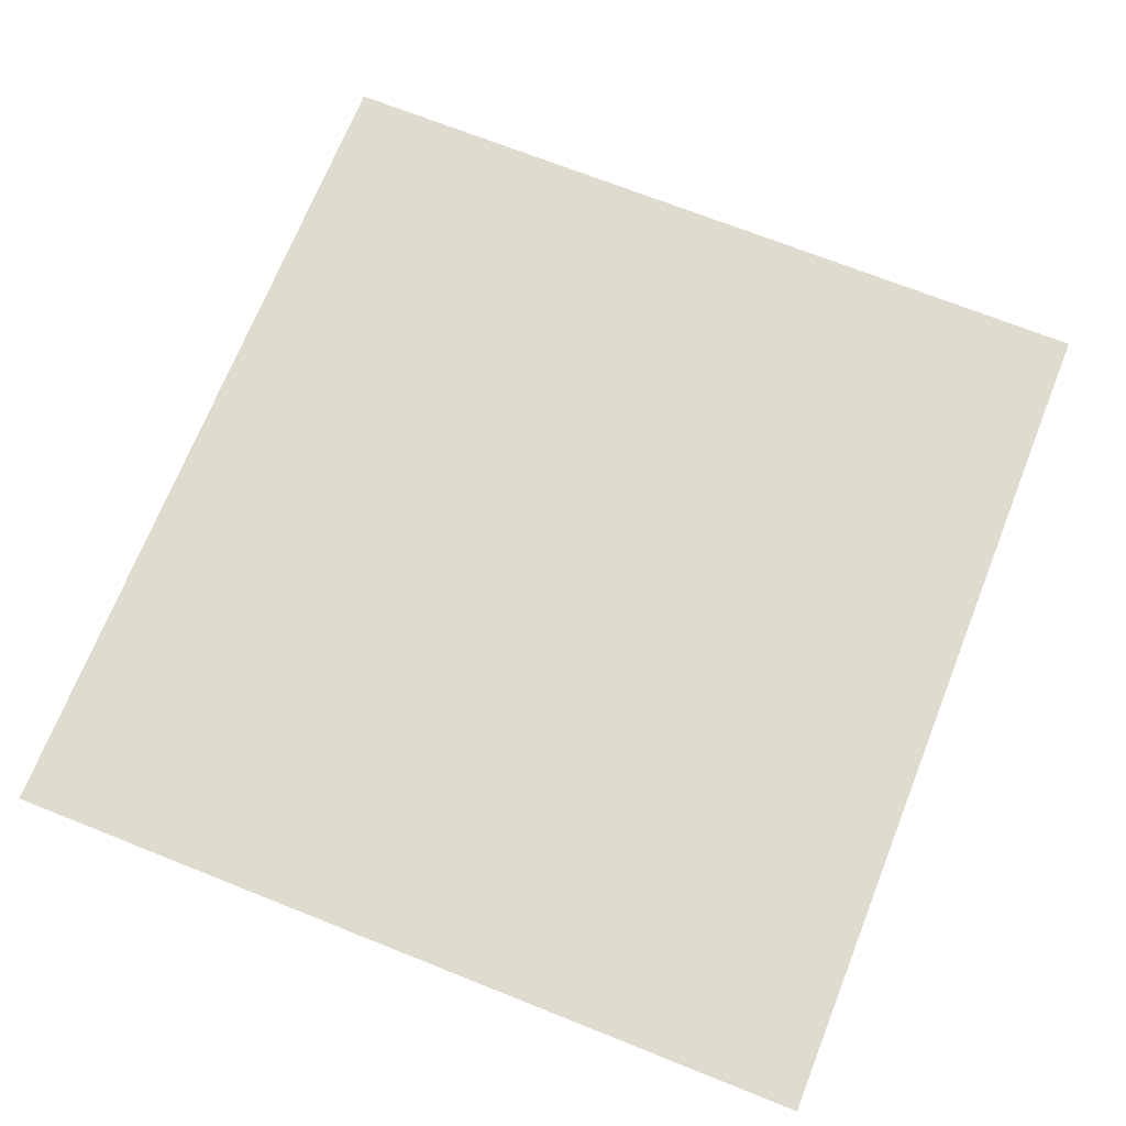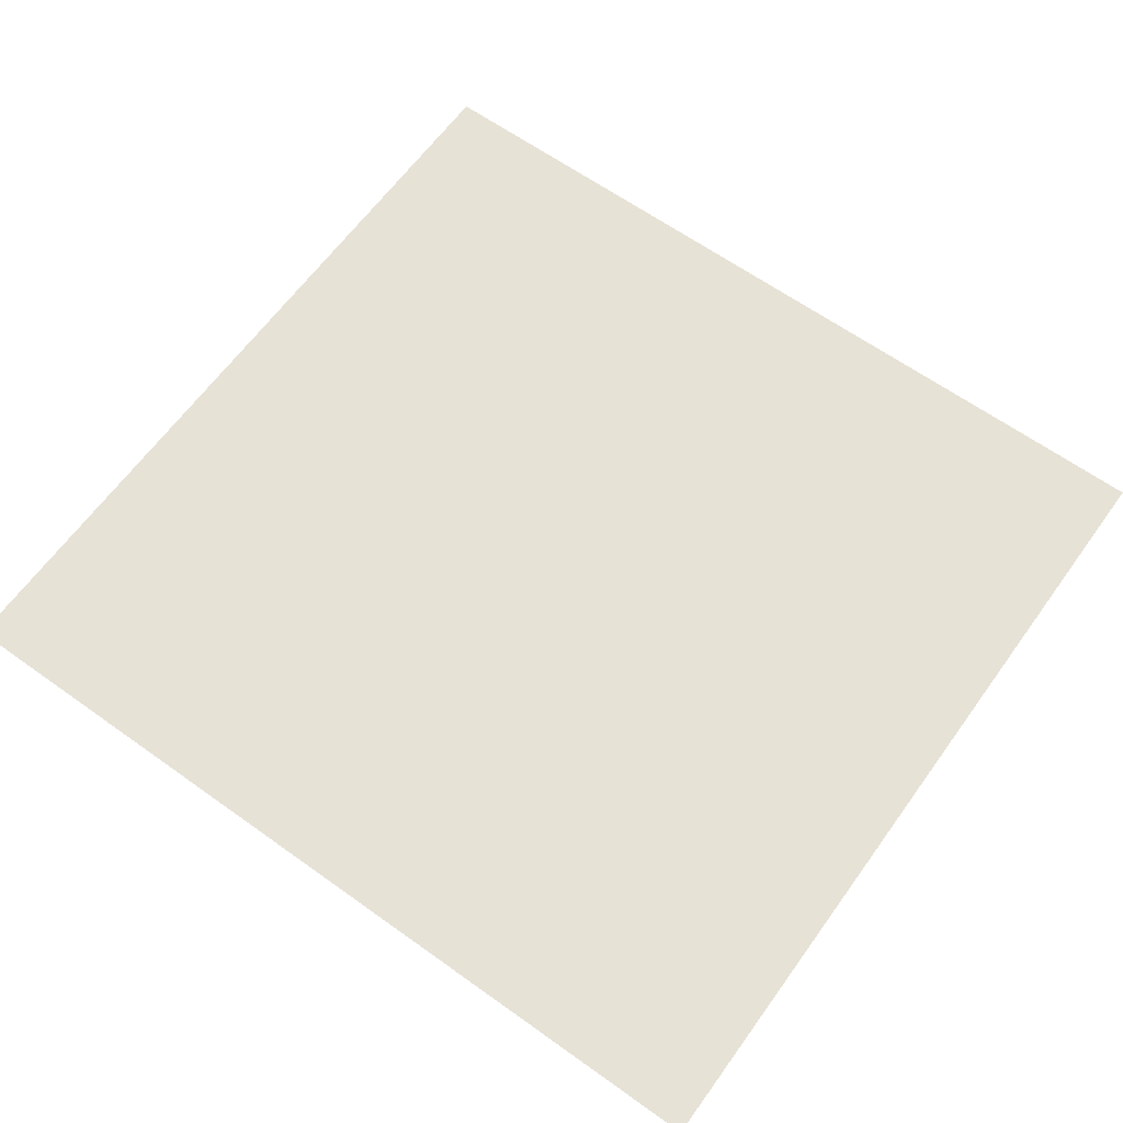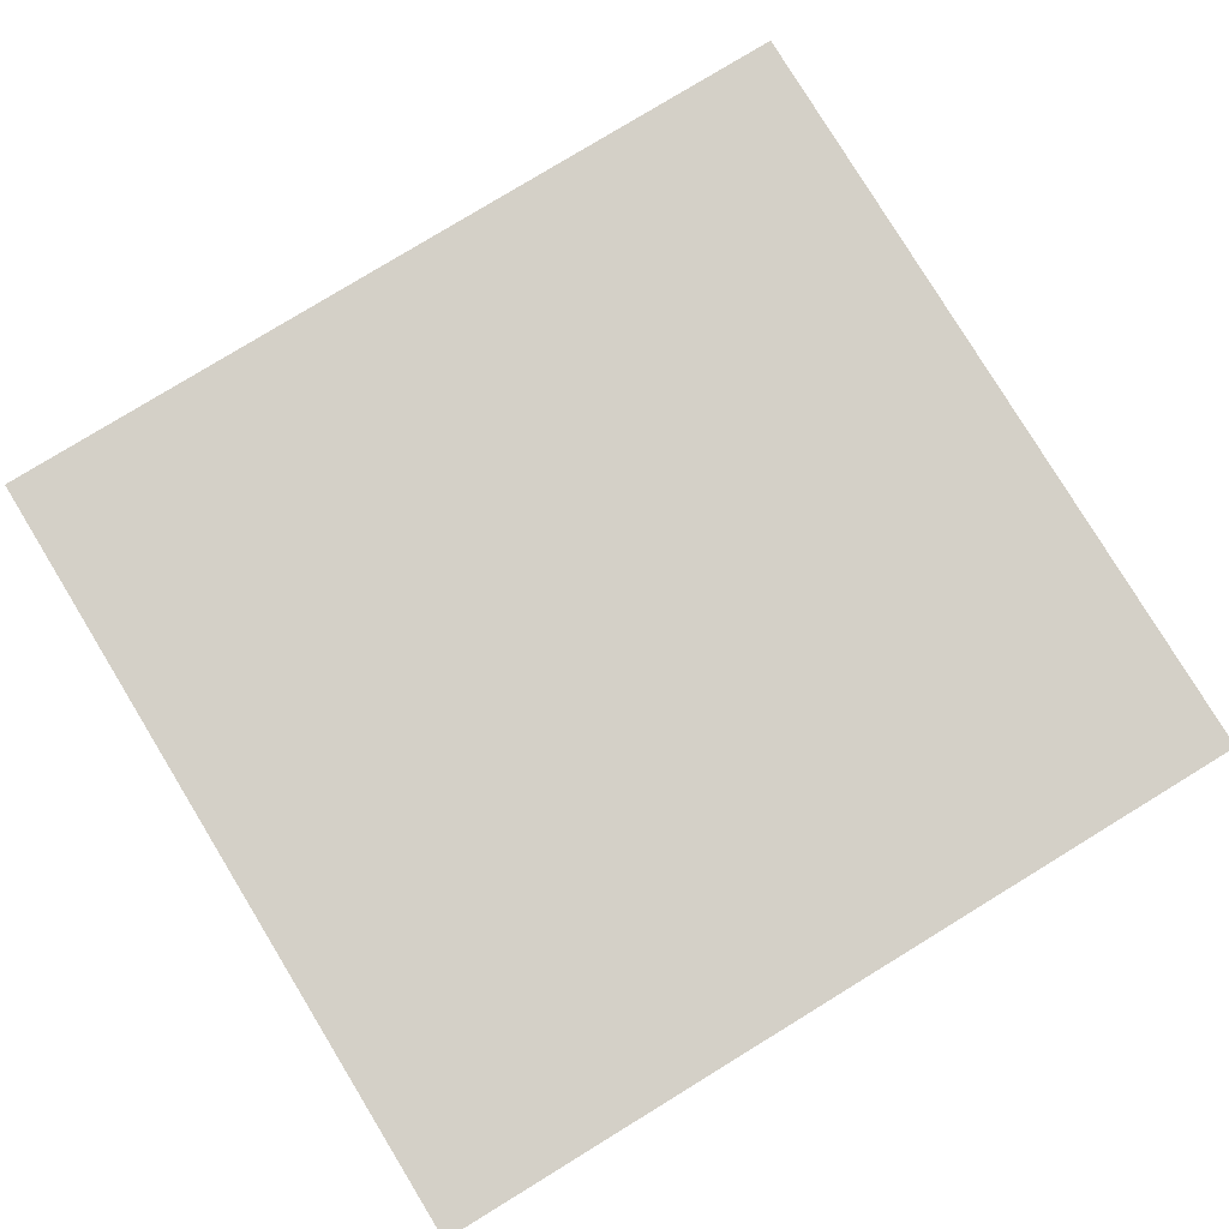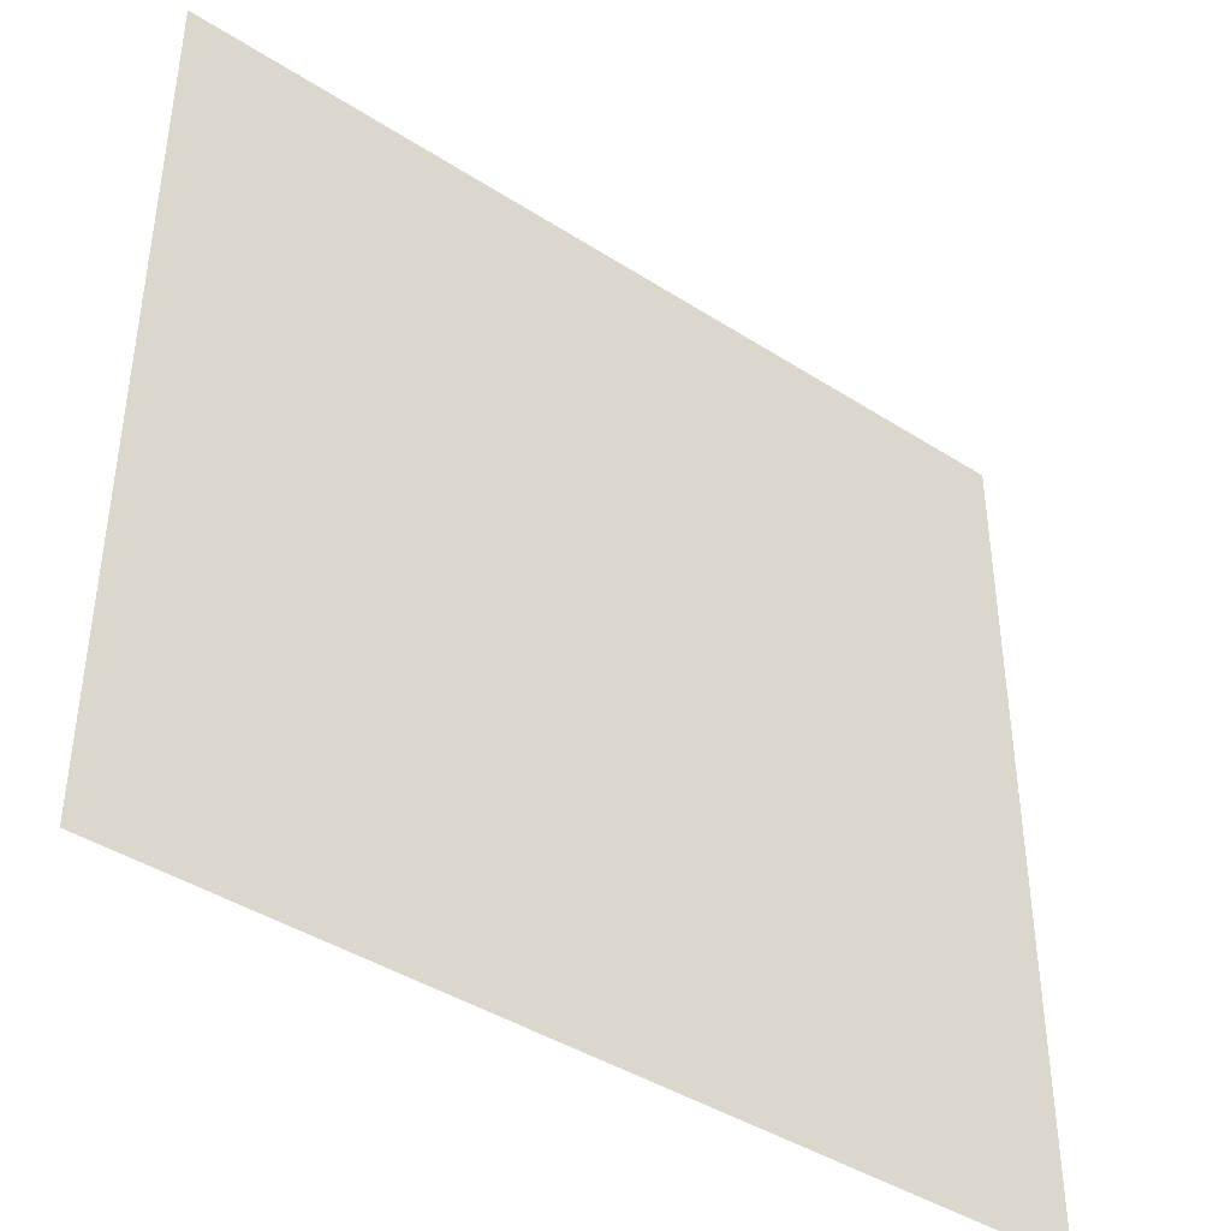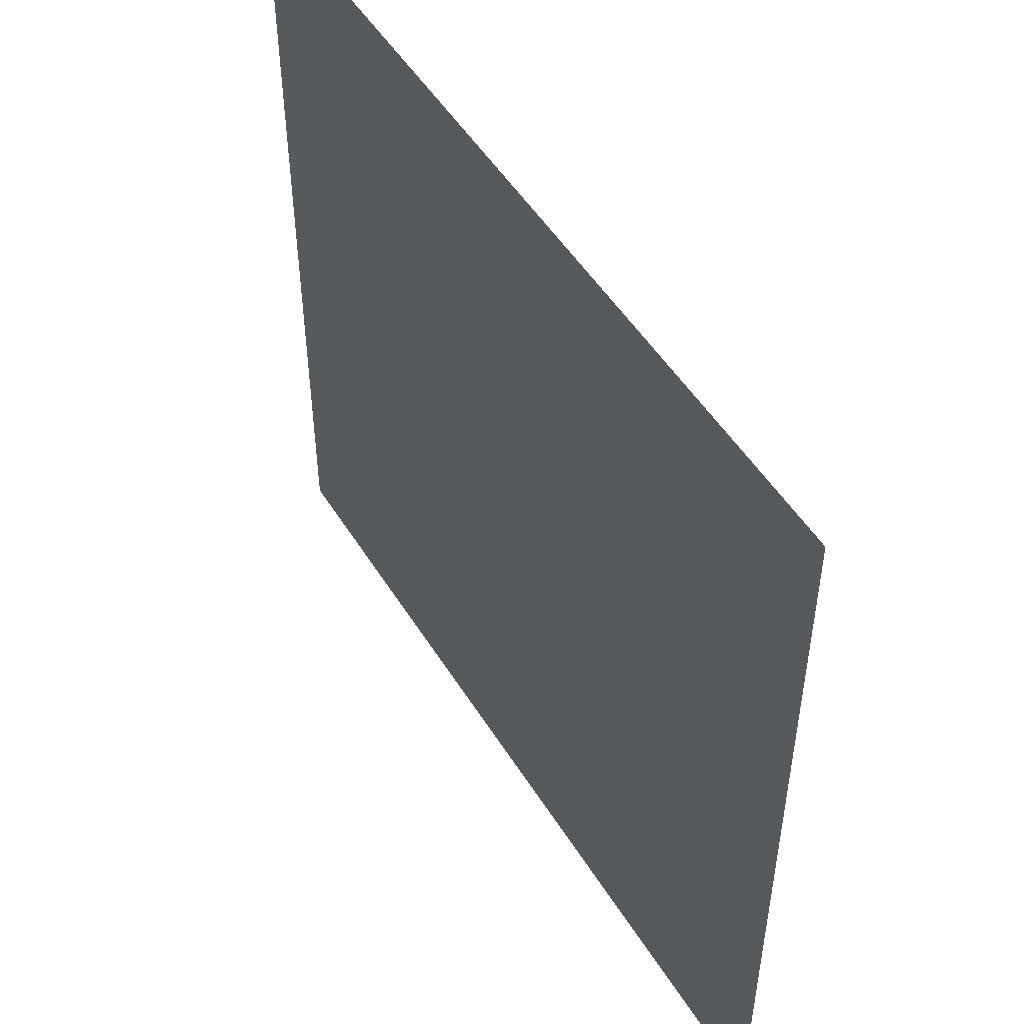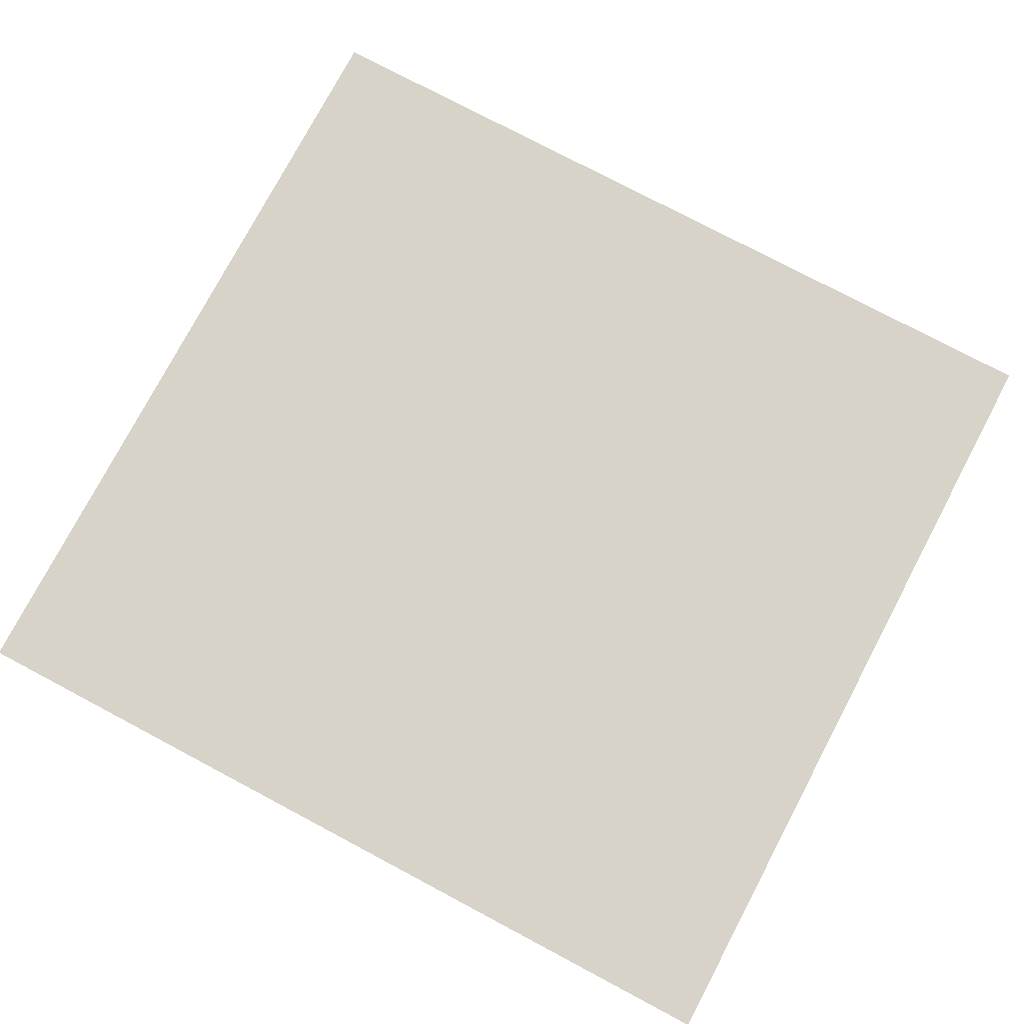
<metadata>
{"format":"obj","ext":"obj","renderer":"f3d","projection":"perspective","resolution":1024,"background":"white","views":[{"elev":70.4,"azim":-68.3,"up":"+Y"},{"elev":63.6,"azim":-144.2,"up":"+Y"},{"elev":80.0,"azim":148.6,"up":"+Y"},{"elev":-41.8,"azim":-37.8,"up":"+Z"},{"elev":50.5,"azim":-120.8,"up":"+Z"},{"elev":77.1,"azim":-152.1,"up":"+Y"}]}
</metadata>
<code>
g Plane01
v 730.4 -0.0003662 -695.7
v 730.4 -0.0003662 -347.8
v 365.2 -0.0003662 -347.8
v 365.2 -0.0003662 -695.7
v -0.0001316 -0.0003662 -347.8
v -0.0001316 -0.0003662 -695.7
v -365.2 -0.0003662 -347.8
v -365.2 -0.0003662 -695.7
v -730.4 -0.0003662 -347.8
v -730.4 -0.0003662 -695.7
v 730.4 -0.0003662 -0.0004978
v 365.2 -0.0003662 -0.0004978
v -0.0001316 -0.0003662 -0.0004978
v -365.2 -0.0003662 -0.0004978
v -730.4 -0.0003662 -0.0004978
v 730.4 -0.0003662 347.8
v 365.2 -0.0003662 347.8
v -0.0001316 -0.0003662 347.8
v -365.2 -0.0003662 347.8
v -730.4 -0.0003662 347.8
v 730.4 -0.0003662 695.7
v 365.2 -0.0003662 695.7
v -0.0001316 -0.0003662 695.7
v -365.2 -0.0003662 695.7
v -730.4 -0.0003662 695.7
f 3 1 2
f 1 3 4
f 5 4 3
f 4 5 6
f 7 6 5
f 6 7 8
f 9 8 7
f 8 9 10
f 12 2 11
f 2 12 3
f 13 3 12
f 3 13 5
f 14 5 13
f 5 14 7
f 15 7 14
f 7 15 9
f 17 11 16
f 11 17 12
f 18 12 17
f 12 18 13
f 19 13 18
f 13 19 14
f 20 14 19
f 14 20 15
f 22 16 21
f 16 22 17
f 23 17 22
f 17 23 18
f 24 18 23
f 18 24 19
f 25 19 24
f 19 25 20

</code>
